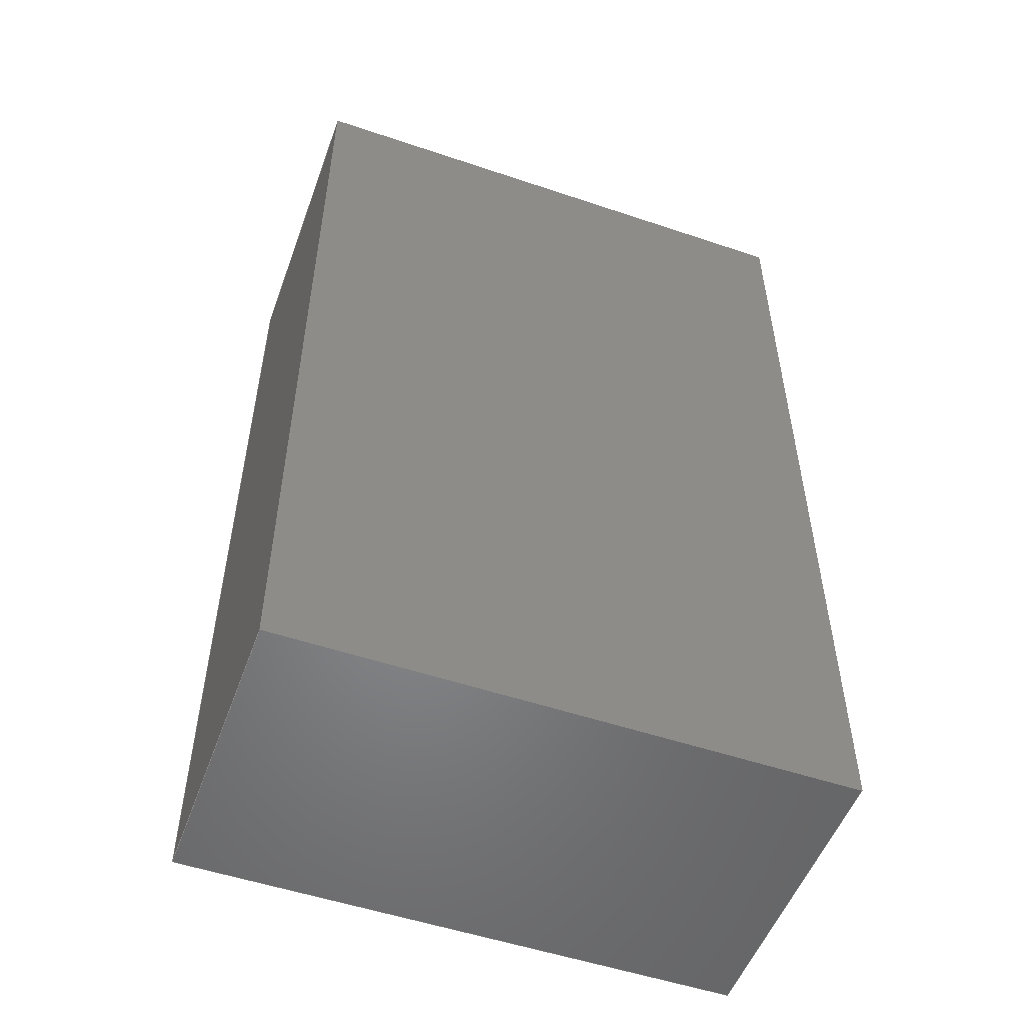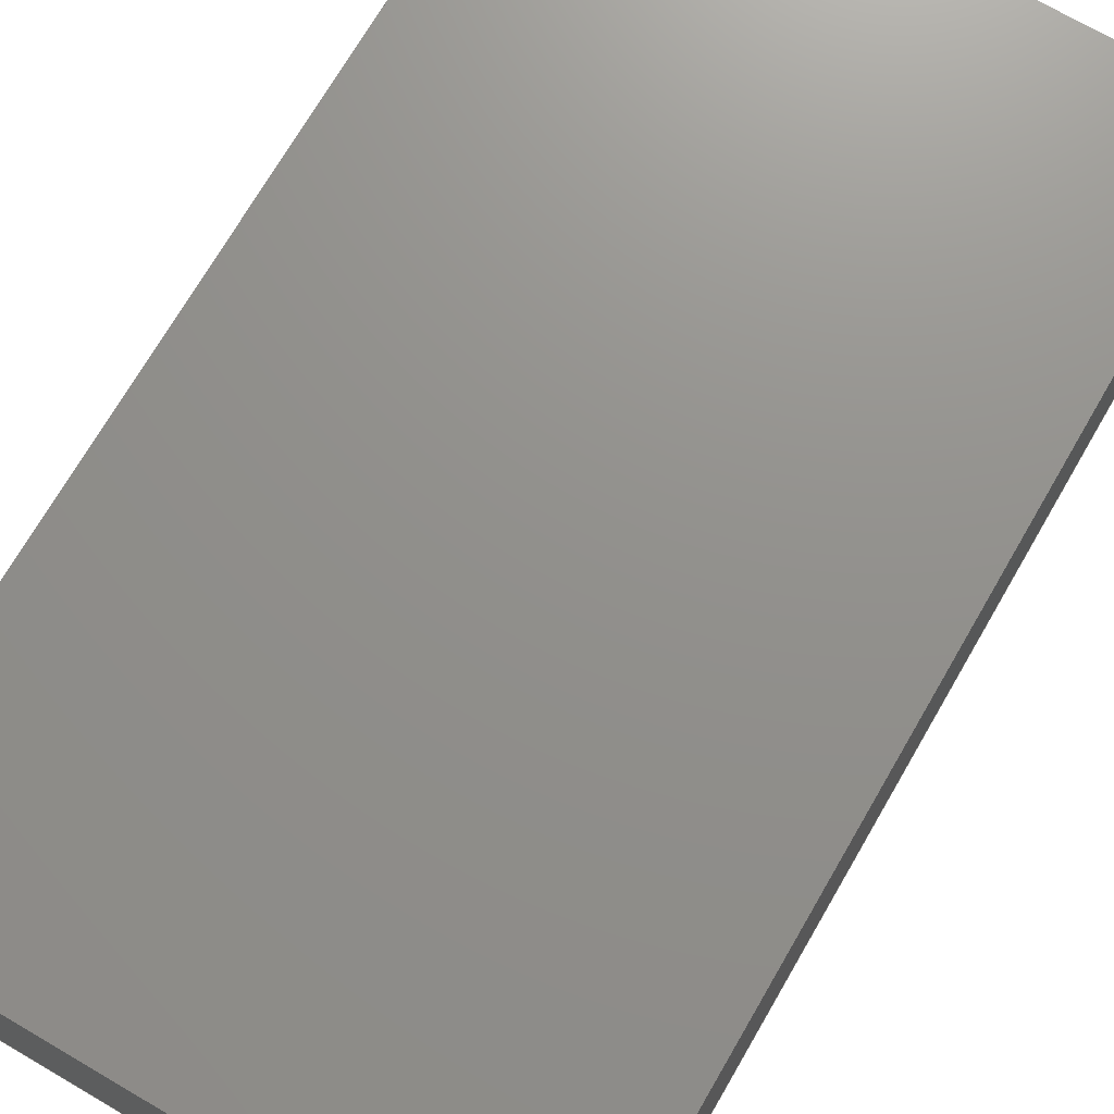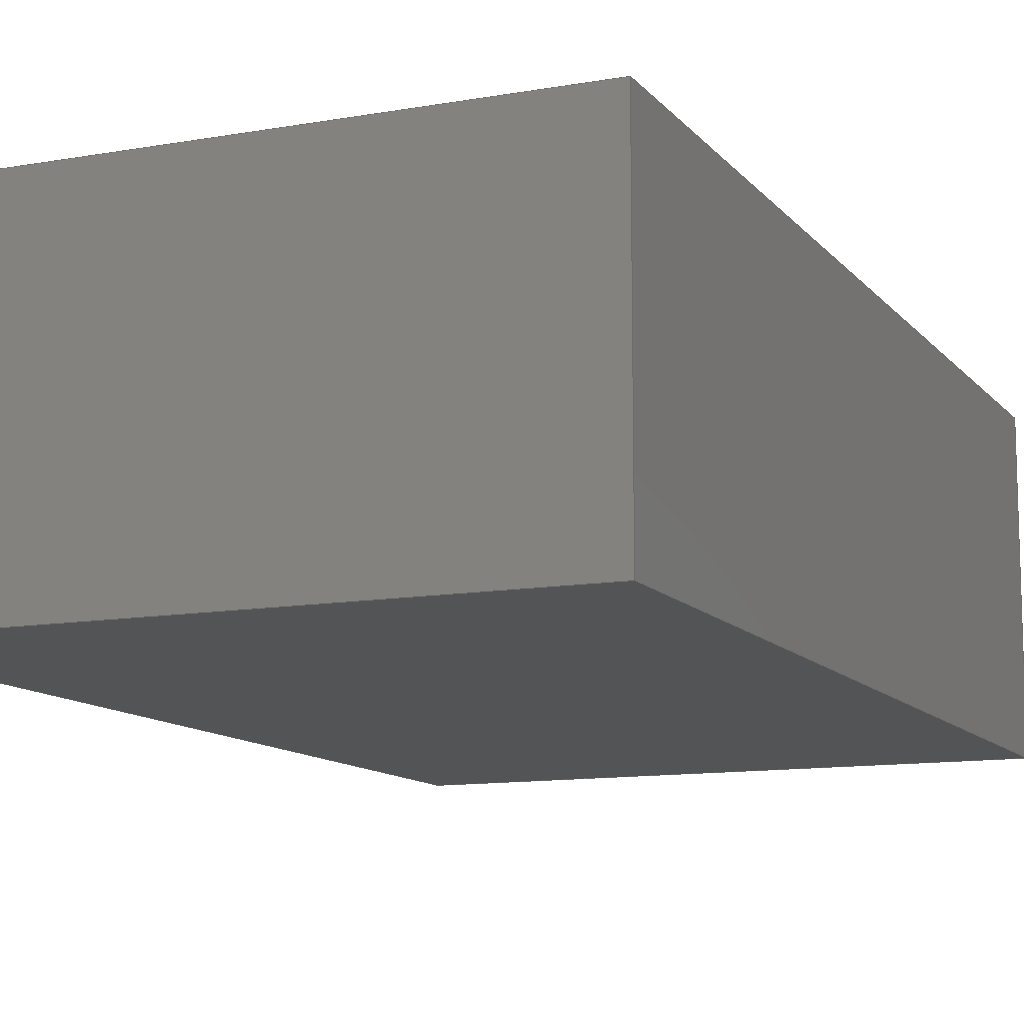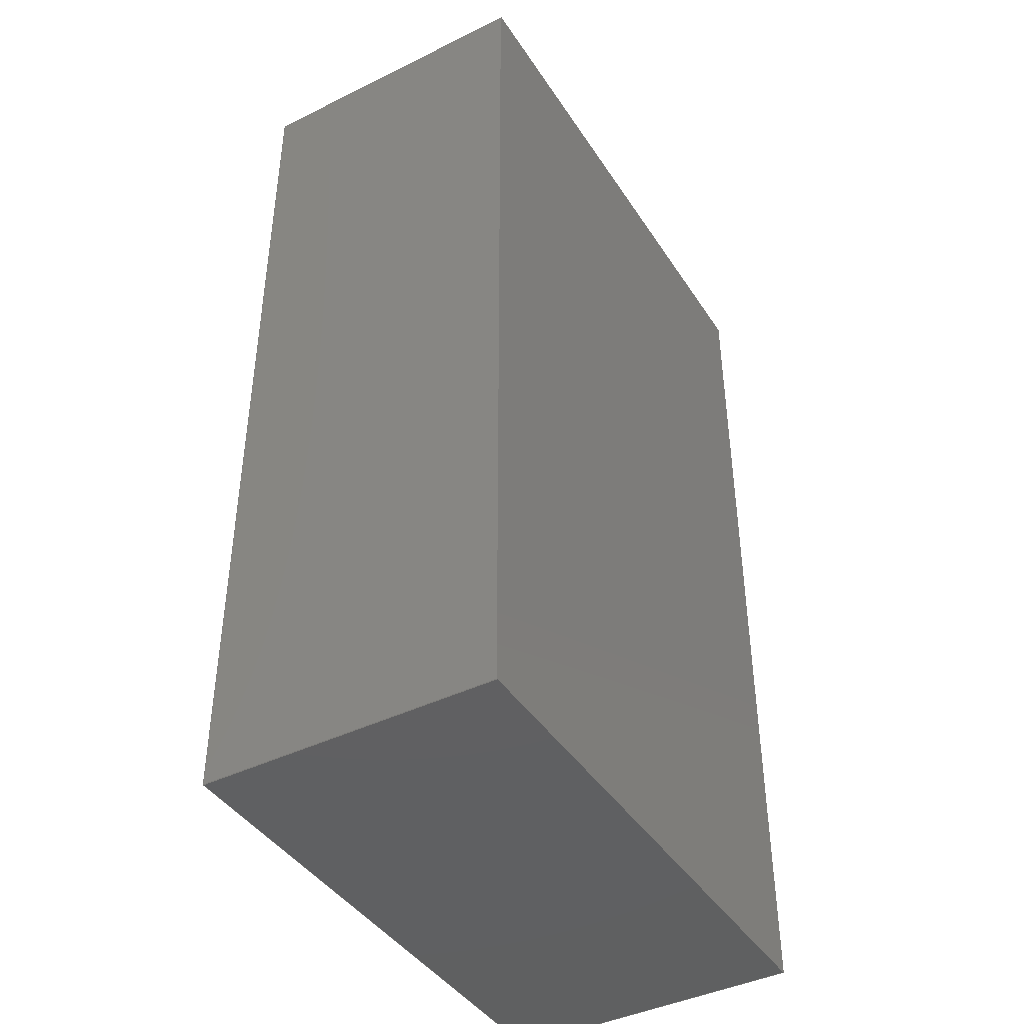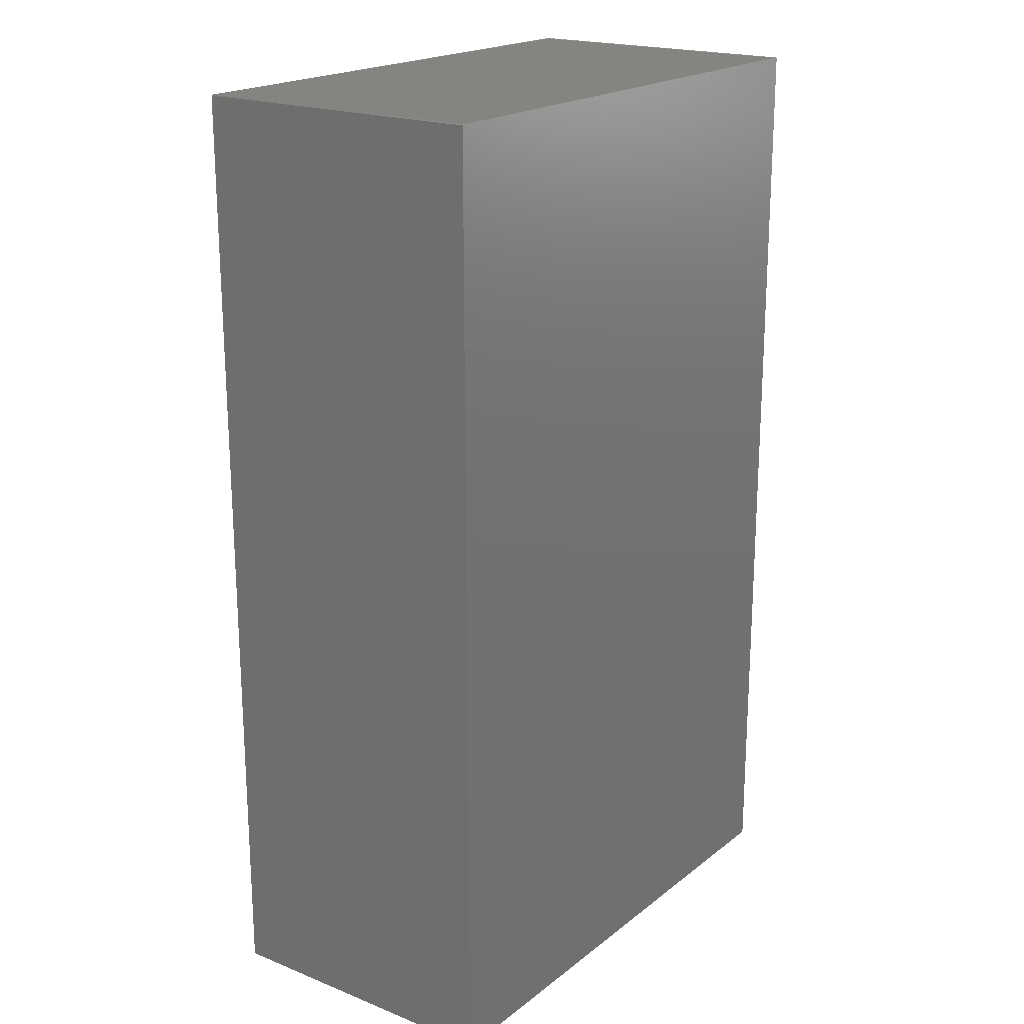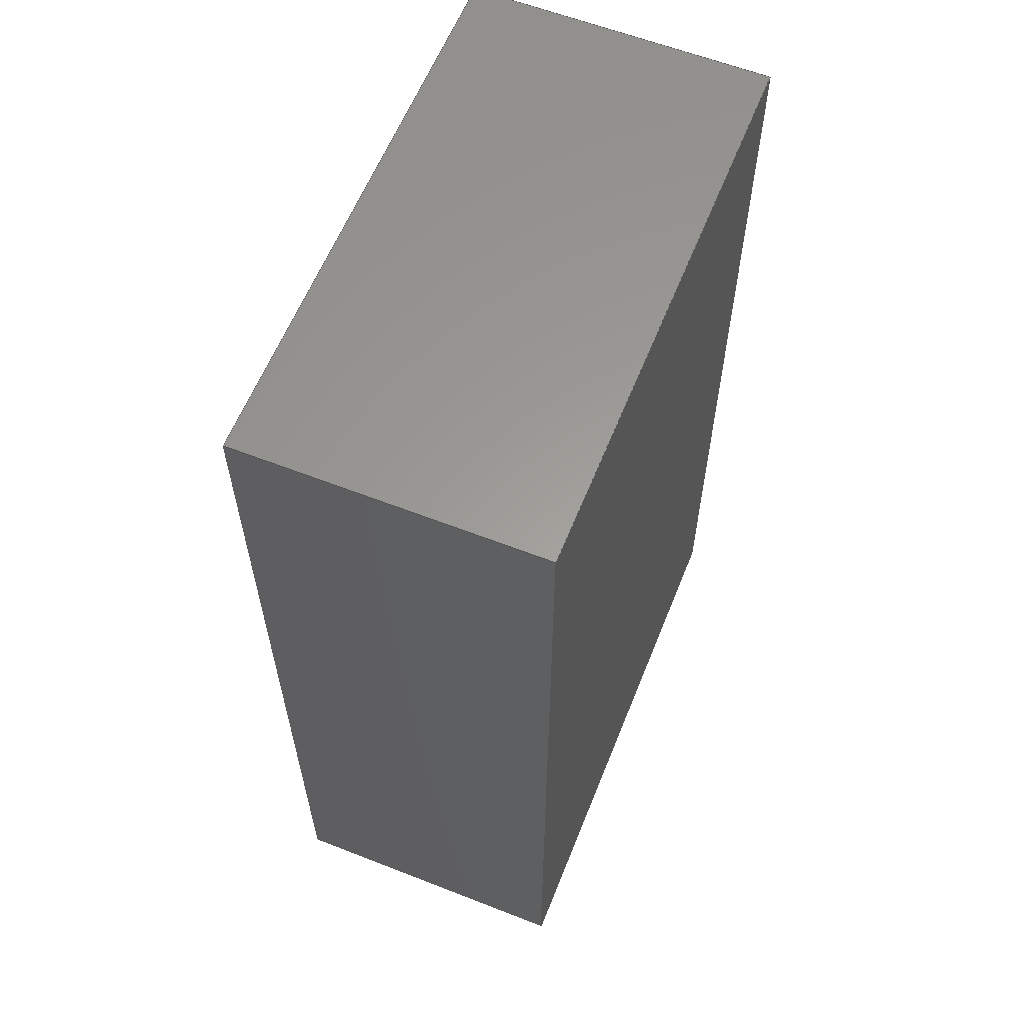
<metadata>
{"format":"step","ext":"step","renderer":"f3d","projection":"perspective","resolution":1024,"background":"white","views":[{"elev":-52.7,"azim":-19.9,"up":"+Y"},{"elev":72.3,"azim":30.2,"up":"+Z"},{"elev":-11.5,"azim":-156.7,"up":"+Z"},{"elev":-42.2,"azim":-59.5,"up":"+Y"},{"elev":20.0,"azim":-54.0,"up":"+Y"},{"elev":60.5,"azim":-68.2,"up":"+Y"}]}
</metadata>
<code>
ISO-10303-21;
DATA;
#1=MECHANICAL_DESIGN_GEOMETRIC_PRESENTATION_REPRESENTATION('',(#91,#92,
#93,#94,#95,#96),#179);
#2=SHAPE_REPRESENTATION_RELATIONSHIP('SRR','None',#186,#3);
#3=ADVANCED_BREP_SHAPE_REPRESENTATION('',(#4),#178);
#4=MANIFOLD_SOLID_BREP('Body1',#103);
#5=FACE_OUTER_BOUND('',#11,.T.);
#6=FACE_OUTER_BOUND('',#12,.T.);
#7=FACE_OUTER_BOUND('',#13,.T.);
#8=FACE_OUTER_BOUND('',#14,.T.);
#9=FACE_OUTER_BOUND('',#15,.T.);
#10=FACE_OUTER_BOUND('',#16,.T.);
#11=EDGE_LOOP('',(#61,#62,#63,#64));
#12=EDGE_LOOP('',(#65,#66,#67,#68));
#13=EDGE_LOOP('',(#69,#70,#71,#72));
#14=EDGE_LOOP('',(#73,#74,#75,#76));
#15=EDGE_LOOP('',(#77,#78,#79,#80));
#16=EDGE_LOOP('',(#81,#82,#83,#84));
#17=LINE('',#153,#29);
#18=LINE('',#155,#30);
#19=LINE('',#157,#31);
#20=LINE('',#158,#32);
#21=LINE('',#161,#33);
#22=LINE('',#163,#34);
#23=LINE('',#164,#35);
#24=LINE('',#167,#36);
#25=LINE('',#169,#37);
#26=LINE('',#170,#38);
#27=LINE('',#172,#39);
#28=LINE('',#173,#40);
#29=VECTOR('',#127,10);
#30=VECTOR('',#128,10);
#31=VECTOR('',#129,10);
#32=VECTOR('',#130,10);
#33=VECTOR('',#133,10);
#34=VECTOR('',#134,10);
#35=VECTOR('',#135,10);
#36=VECTOR('',#138,10);
#37=VECTOR('',#139,10);
#38=VECTOR('',#140,10);
#39=VECTOR('',#143,10);
#40=VECTOR('',#144,10);
#41=VERTEX_POINT('',#151);
#42=VERTEX_POINT('',#152);
#43=VERTEX_POINT('',#154);
#44=VERTEX_POINT('',#156);
#45=VERTEX_POINT('',#160);
#46=VERTEX_POINT('',#162);
#47=VERTEX_POINT('',#166);
#48=VERTEX_POINT('',#168);
#49=EDGE_CURVE('',#41,#42,#17,.T.);
#50=EDGE_CURVE('',#41,#43,#18,.T.);
#51=EDGE_CURVE('',#44,#43,#19,.T.);
#52=EDGE_CURVE('',#42,#44,#20,.T.);
#53=EDGE_CURVE('',#42,#45,#21,.T.);
#54=EDGE_CURVE('',#46,#44,#22,.T.);
#55=EDGE_CURVE('',#45,#46,#23,.T.);
#56=EDGE_CURVE('',#45,#47,#24,.T.);
#57=EDGE_CURVE('',#48,#46,#25,.T.);
#58=EDGE_CURVE('',#47,#48,#26,.T.);
#59=EDGE_CURVE('',#47,#41,#27,.T.);
#60=EDGE_CURVE('',#43,#48,#28,.T.);
#61=ORIENTED_EDGE('',*,*,#49,.F.);
#62=ORIENTED_EDGE('',*,*,#50,.T.);
#63=ORIENTED_EDGE('',*,*,#51,.F.);
#64=ORIENTED_EDGE('',*,*,#52,.F.);
#65=ORIENTED_EDGE('',*,*,#53,.F.);
#66=ORIENTED_EDGE('',*,*,#52,.T.);
#67=ORIENTED_EDGE('',*,*,#54,.F.);
#68=ORIENTED_EDGE('',*,*,#55,.F.);
#69=ORIENTED_EDGE('',*,*,#56,.F.);
#70=ORIENTED_EDGE('',*,*,#55,.T.);
#71=ORIENTED_EDGE('',*,*,#57,.F.);
#72=ORIENTED_EDGE('',*,*,#58,.F.);
#73=ORIENTED_EDGE('',*,*,#59,.F.);
#74=ORIENTED_EDGE('',*,*,#58,.T.);
#75=ORIENTED_EDGE('',*,*,#60,.F.);
#76=ORIENTED_EDGE('',*,*,#50,.F.);
#77=ORIENTED_EDGE('',*,*,#60,.T.);
#78=ORIENTED_EDGE('',*,*,#57,.T.);
#79=ORIENTED_EDGE('',*,*,#54,.T.);
#80=ORIENTED_EDGE('',*,*,#51,.T.);
#81=ORIENTED_EDGE('',*,*,#59,.T.);
#82=ORIENTED_EDGE('',*,*,#49,.T.);
#83=ORIENTED_EDGE('',*,*,#53,.T.);
#84=ORIENTED_EDGE('',*,*,#56,.T.);
#85=PLANE('',#117);
#86=PLANE('',#118);
#87=PLANE('',#119);
#88=PLANE('',#120);
#89=PLANE('',#121);
#90=PLANE('',#122);
#91=STYLED_ITEM('',(#197),#97);
#92=STYLED_ITEM('',(#197),#98);
#93=STYLED_ITEM('',(#197),#99);
#94=STYLED_ITEM('',(#196),#101);
#95=STYLED_ITEM('',(#196),#102);
#96=STYLED_ITEM('',(#196),#4);
#97=ADVANCED_FACE('',(#5),#85,.T.);
#98=ADVANCED_FACE('',(#6),#86,.T.);
#99=ADVANCED_FACE('',(#7),#87,.T.);
#100=ADVANCED_FACE('',(#8),#88,.T.);
#101=ADVANCED_FACE('',(#9),#89,.T.);
#102=ADVANCED_FACE('',(#10),#90,.F.);
#103=CLOSED_SHELL('',(#97,#98,#99,#100,#101,#102));
#104=DERIVED_UNIT_ELEMENT(#106,1);
#105=DERIVED_UNIT_ELEMENT(#181,3);
#106=(
MASS_UNIT()
NAMED_UNIT(*)
SI_UNIT(.KILO.,.GRAM.)
);
#107=DERIVED_UNIT((#104,#105));
#108=MEASURE_REPRESENTATION_ITEM('density measure',
POSITIVE_RATIO_MEASURE(7850),#107);
#109=PROPERTY_DEFINITION_REPRESENTATION(#114,#111);
#110=PROPERTY_DEFINITION_REPRESENTATION(#115,#112);
#111=REPRESENTATION('material name',(#113),#178);
#112=REPRESENTATION('density',(#108),#178);
#113=DESCRIPTIVE_REPRESENTATION_ITEM('Steel','Steel');
#114=PROPERTY_DEFINITION('material property','material name',#188);
#115=PROPERTY_DEFINITION('material property','density of part',#188);
#116=AXIS2_PLACEMENT_3D('placement',#149,#123,#124);
#117=AXIS2_PLACEMENT_3D('',#150,#125,#126);
#118=AXIS2_PLACEMENT_3D('',#159,#131,#132);
#119=AXIS2_PLACEMENT_3D('',#165,#136,#137);
#120=AXIS2_PLACEMENT_3D('',#171,#141,#142);
#121=AXIS2_PLACEMENT_3D('',#174,#145,#146);
#122=AXIS2_PLACEMENT_3D('',#175,#147,#148);
#123=DIRECTION('axis',(0,0,1));
#124=DIRECTION('refdir',(1,0,0));
#125=DIRECTION('center_axis',(-1,0,0));
#126=DIRECTION('ref_axis',(0,0,1));
#127=DIRECTION('',(0,0,-1));
#128=DIRECTION('',(0,1,0));
#129=DIRECTION('',(0,0,1));
#130=DIRECTION('',(0,1,0));
#131=DIRECTION('center_axis',(0,0,-1));
#132=DIRECTION('ref_axis',(-1,0,0));
#133=DIRECTION('',(1,0,0));
#134=DIRECTION('',(-1,0,0));
#135=DIRECTION('',(0,1,0));
#136=DIRECTION('center_axis',(1,0,0));
#137=DIRECTION('ref_axis',(0,0,-1));
#138=DIRECTION('',(0,0,1));
#139=DIRECTION('',(0,0,-1));
#140=DIRECTION('',(0,1,0));
#141=DIRECTION('center_axis',(0,0,1));
#142=DIRECTION('ref_axis',(1,0,0));
#143=DIRECTION('',(-1,0,0));
#144=DIRECTION('',(1,0,0));
#145=DIRECTION('center_axis',(0,1,0));
#146=DIRECTION('ref_axis',(0,0,1));
#147=DIRECTION('center_axis',(0,1,0));
#148=DIRECTION('ref_axis',(1,0,0));
#149=CARTESIAN_POINT('',(0,0,0));
#150=CARTESIAN_POINT('Origin',(0,0,0));
#151=CARTESIAN_POINT('',(0,0,35));
#152=CARTESIAN_POINT('',(0,0,0));
#153=CARTESIAN_POINT('',(0,0,35));
#154=CARTESIAN_POINT('',(0,110,35));
#155=CARTESIAN_POINT('',(0,0,35));
#156=CARTESIAN_POINT('',(0,110,0));
#157=CARTESIAN_POINT('',(0,110,35));
#158=CARTESIAN_POINT('',(0,0,0));
#159=CARTESIAN_POINT('Origin',(65,0,0));
#160=CARTESIAN_POINT('',(65,0,0));
#161=CARTESIAN_POINT('',(0,0,0));
#162=CARTESIAN_POINT('',(65,110,0));
#163=CARTESIAN_POINT('',(0,110,0));
#164=CARTESIAN_POINT('',(65,0,0));
#165=CARTESIAN_POINT('Origin',(65,0,35));
#166=CARTESIAN_POINT('',(65,0,35));
#167=CARTESIAN_POINT('',(65,0,0));
#168=CARTESIAN_POINT('',(65,110,35));
#169=CARTESIAN_POINT('',(65,110,0));
#170=CARTESIAN_POINT('',(65,0,35));
#171=CARTESIAN_POINT('Origin',(0,0,35));
#172=CARTESIAN_POINT('',(65,0,35));
#173=CARTESIAN_POINT('',(65,110,35));
#174=CARTESIAN_POINT('Origin',(32.5,110,17.5));
#175=CARTESIAN_POINT('Origin',(32.5,0,17.5));
#176=UNCERTAINTY_MEASURE_WITH_UNIT(LENGTH_MEASURE(0.01),#180,
'DISTANCE_ACCURACY_VALUE',
'Maximum model space distance between geometric entities at asserted c
onnectivities');
#177=UNCERTAINTY_MEASURE_WITH_UNIT(LENGTH_MEASURE(0.01),#180,
'DISTANCE_ACCURACY_VALUE',
'Maximum model space distance between geometric entities at asserted c
onnectivities');
#178=(
GEOMETRIC_REPRESENTATION_CONTEXT(3)
GLOBAL_UNCERTAINTY_ASSIGNED_CONTEXT((#176))
GLOBAL_UNIT_ASSIGNED_CONTEXT((#180,#182,#183))
REPRESENTATION_CONTEXT('','3D')
);
#179=(
GEOMETRIC_REPRESENTATION_CONTEXT(3)
GLOBAL_UNCERTAINTY_ASSIGNED_CONTEXT((#177))
GLOBAL_UNIT_ASSIGNED_CONTEXT((#180,#182,#183))
REPRESENTATION_CONTEXT('','3D')
);
#180=(
LENGTH_UNIT()
NAMED_UNIT(*)
SI_UNIT(.MILLI.,.METRE.)
);
#181=(
LENGTH_UNIT()
NAMED_UNIT(*)
SI_UNIT($,.METRE.)
);
#182=(
NAMED_UNIT(*)
PLANE_ANGLE_UNIT()
SI_UNIT($,.RADIAN.)
);
#183=(
NAMED_UNIT(*)
SI_UNIT($,.STERADIAN.)
SOLID_ANGLE_UNIT()
);
#184=SHAPE_DEFINITION_REPRESENTATION(#185,#186);
#185=PRODUCT_DEFINITION_SHAPE('',$,#188);
#186=SHAPE_REPRESENTATION('',(#116),#178);
#187=PRODUCT_DEFINITION_CONTEXT('part definition',#192,'design');
#188=PRODUCT_DEFINITION('Untitled','Untitled',#189,#187);
#189=PRODUCT_DEFINITION_FORMATION('',$,#194);
#190=PRODUCT_RELATED_PRODUCT_CATEGORY('Untitled','Untitled',(#194));
#191=APPLICATION_PROTOCOL_DEFINITION('international standard',
'automotive_design',2009,#192);
#192=APPLICATION_CONTEXT(
'Core Data for Automotive Mechanical Design Process');
#193=PRODUCT_CONTEXT('part definition',#192,'mechanical');
#194=PRODUCT('Untitled','Untitled',$,(#193));
#195=PRESENTATION_STYLE_ASSIGNMENT((#198));
#196=PRESENTATION_STYLE_ASSIGNMENT((#199));
#197=PRESENTATION_STYLE_ASSIGNMENT((#200));
#198=SURFACE_STYLE_USAGE(.BOTH.,#201);
#199=SURFACE_STYLE_USAGE(.BOTH.,#202);
#200=SURFACE_STYLE_USAGE(.BOTH.,#203);
#201=SURFACE_SIDE_STYLE('',(#204));
#202=SURFACE_SIDE_STYLE('',(#205));
#203=SURFACE_SIDE_STYLE('',(#206));
#204=SURFACE_STYLE_FILL_AREA(#207);
#205=SURFACE_STYLE_FILL_AREA(#208);
#206=SURFACE_STYLE_FILL_AREA(#209);
#207=FILL_AREA_STYLE('Steel - Satin',(#210));
#208=FILL_AREA_STYLE('Cherry',(#211));
#209=FILL_AREA_STYLE('Mahogany',(#212));
#210=FILL_AREA_STYLE_COLOUR('Steel - Satin',#213);
#211=FILL_AREA_STYLE_COLOUR('Cherry',#214);
#212=FILL_AREA_STYLE_COLOUR('Mahogany',#215);
#213=COLOUR_RGB('Steel - Satin',0.6275,0.6275,0.6275);
#214=COLOUR_RGB('Cherry',0,0,0);
#215=COLOUR_RGB('Mahogany',0,0,0);
ENDSEC;
END-ISO-10303-21;

</code>
